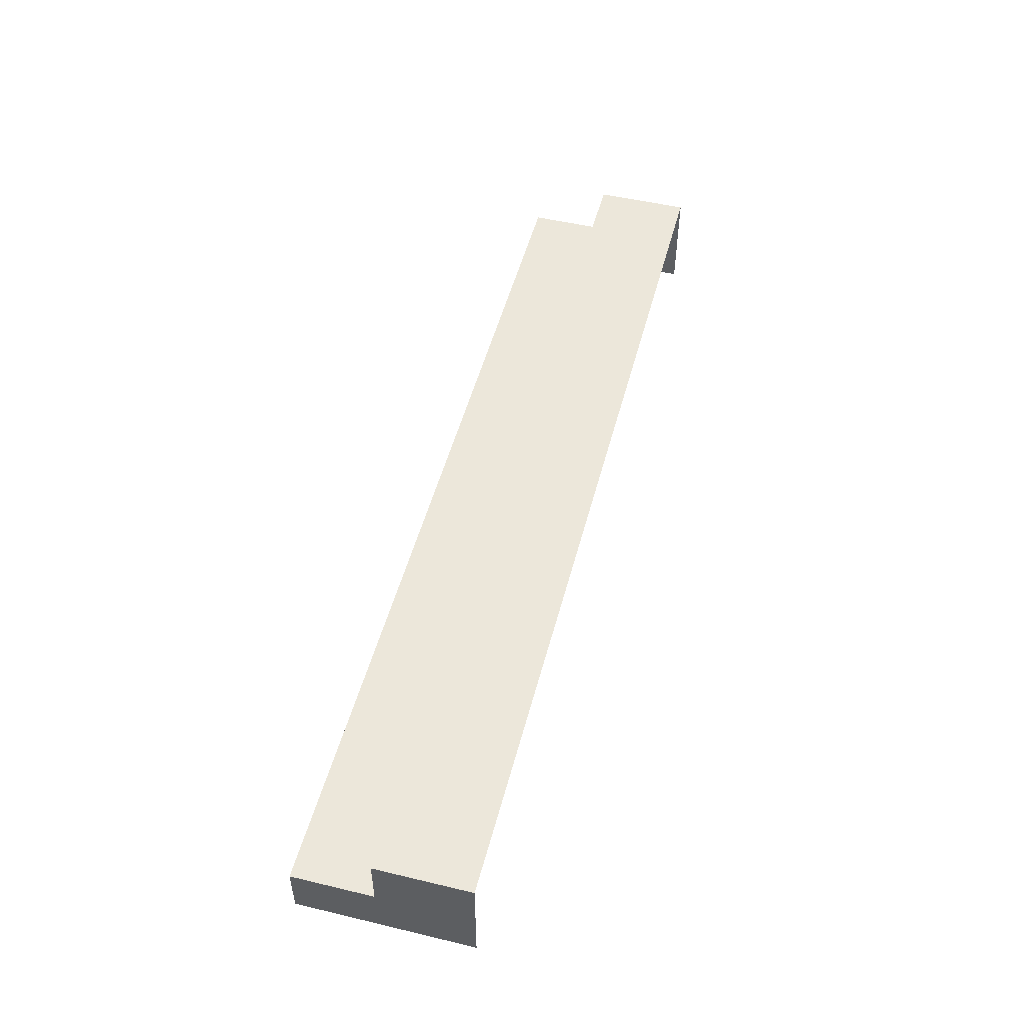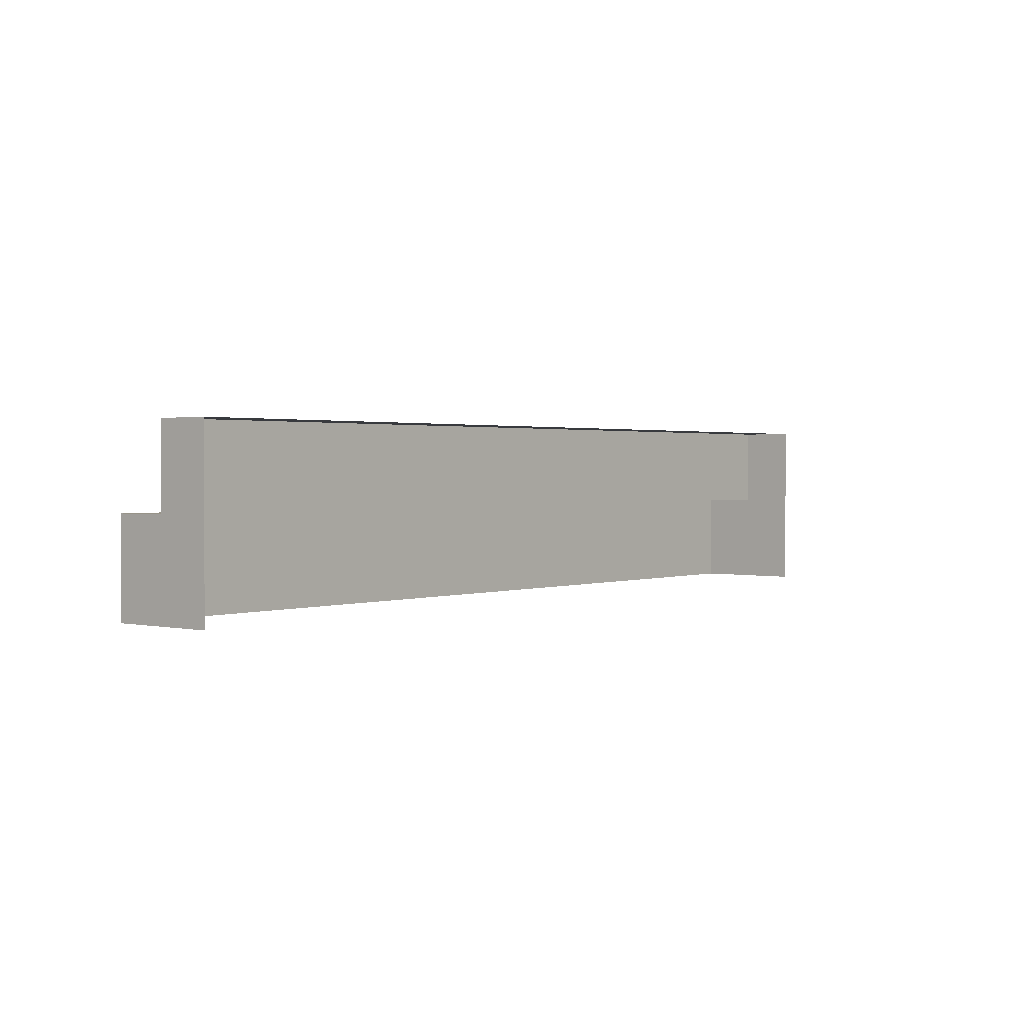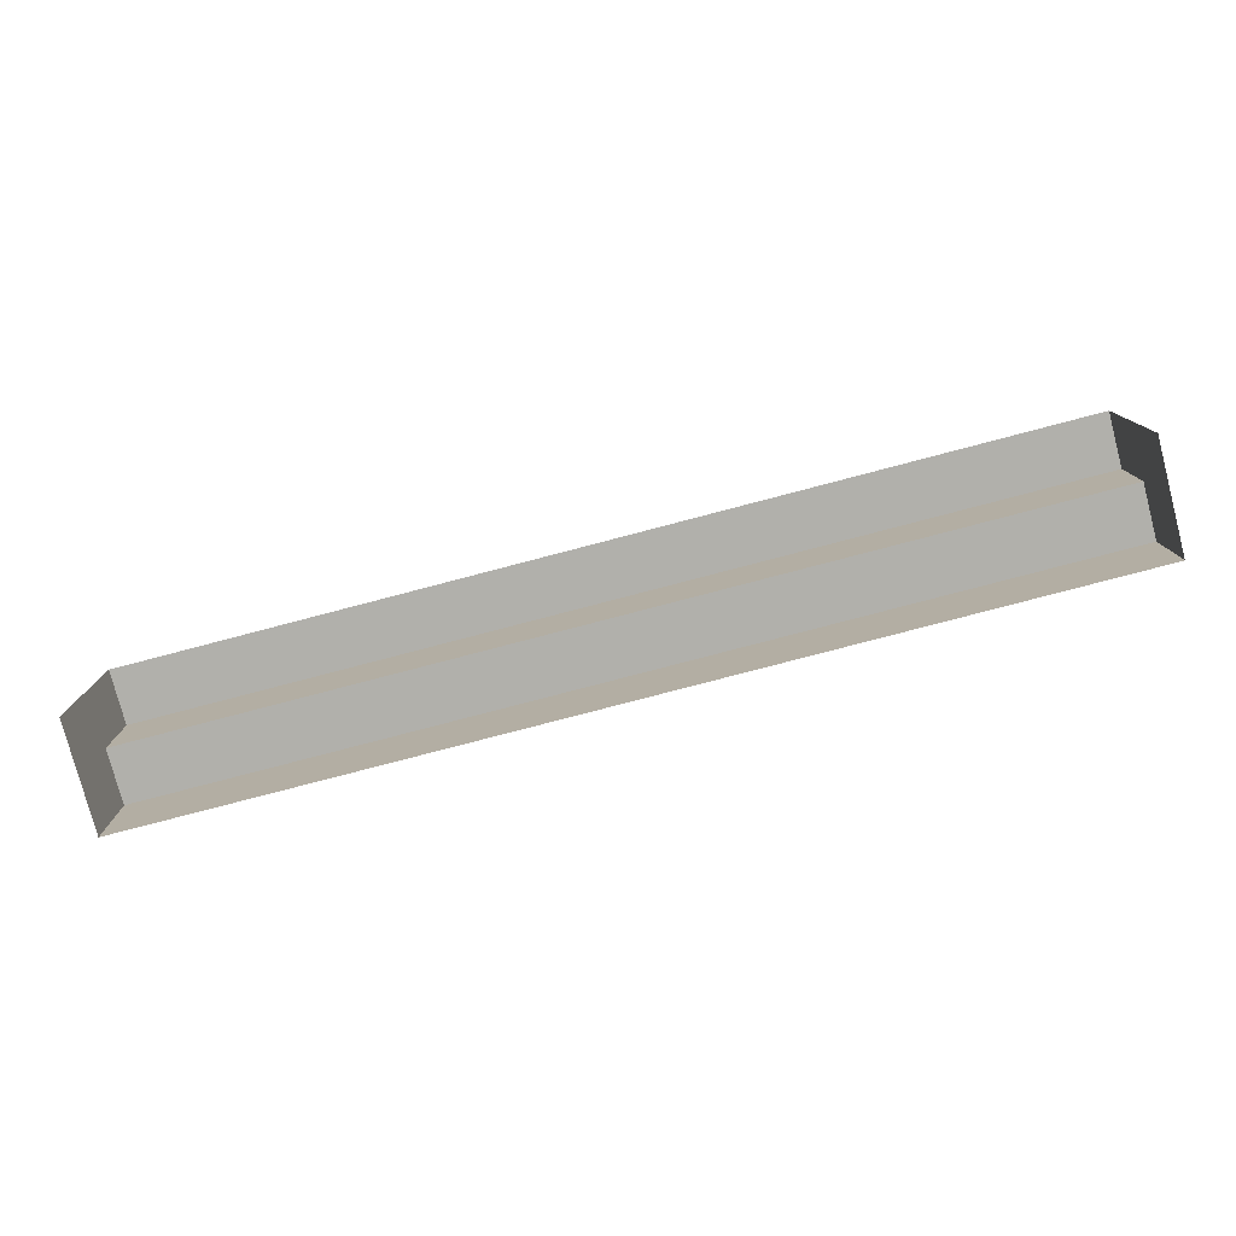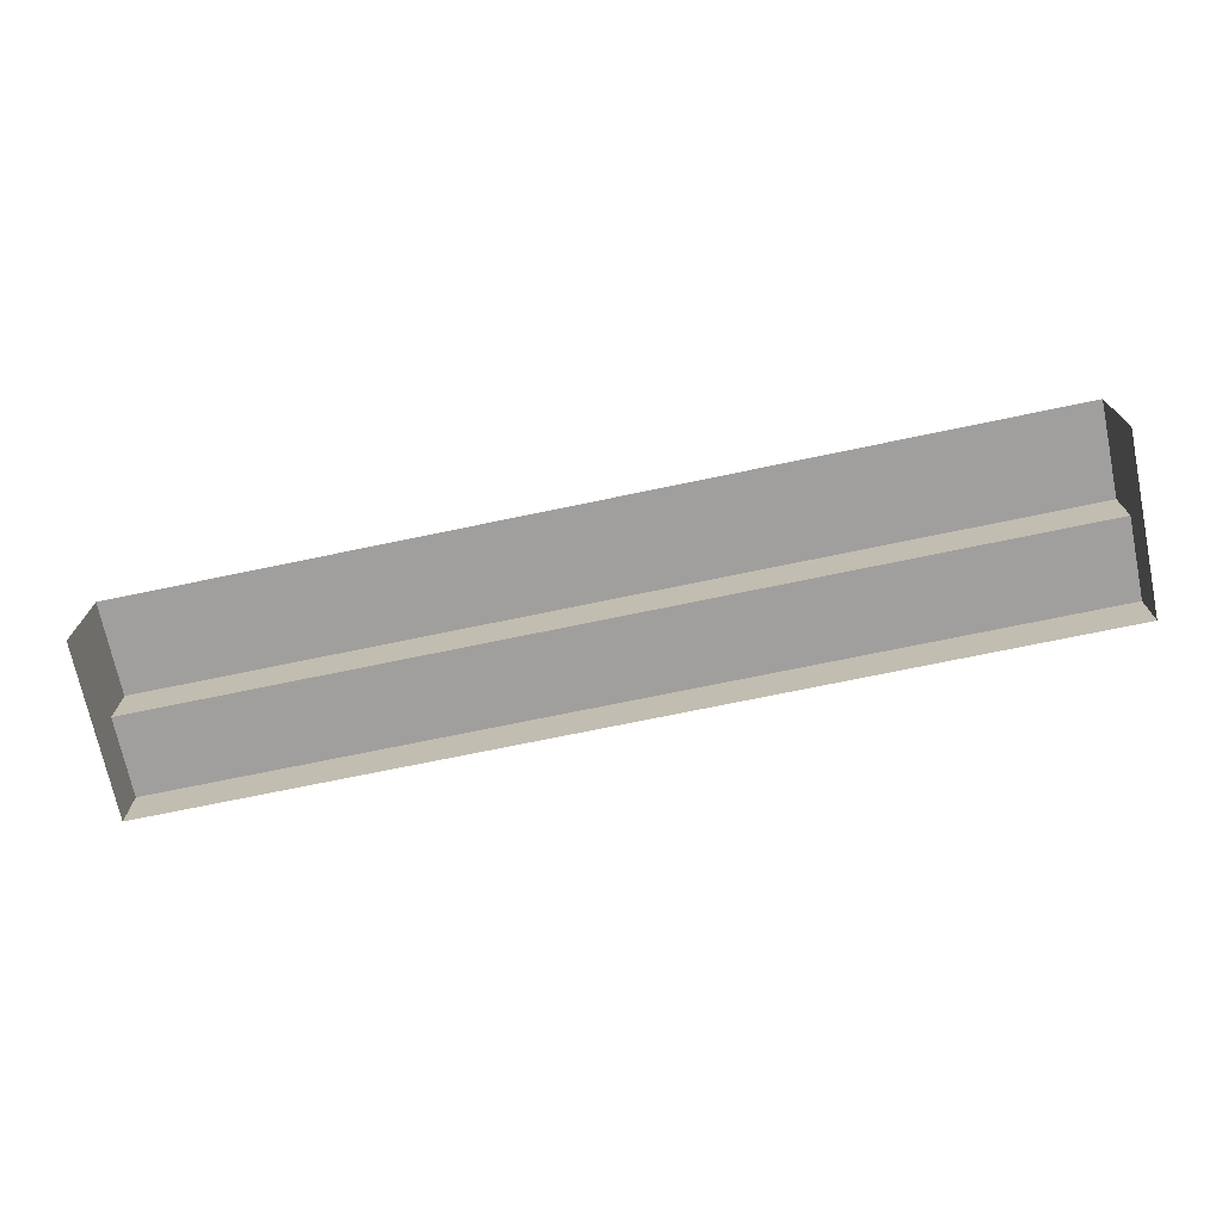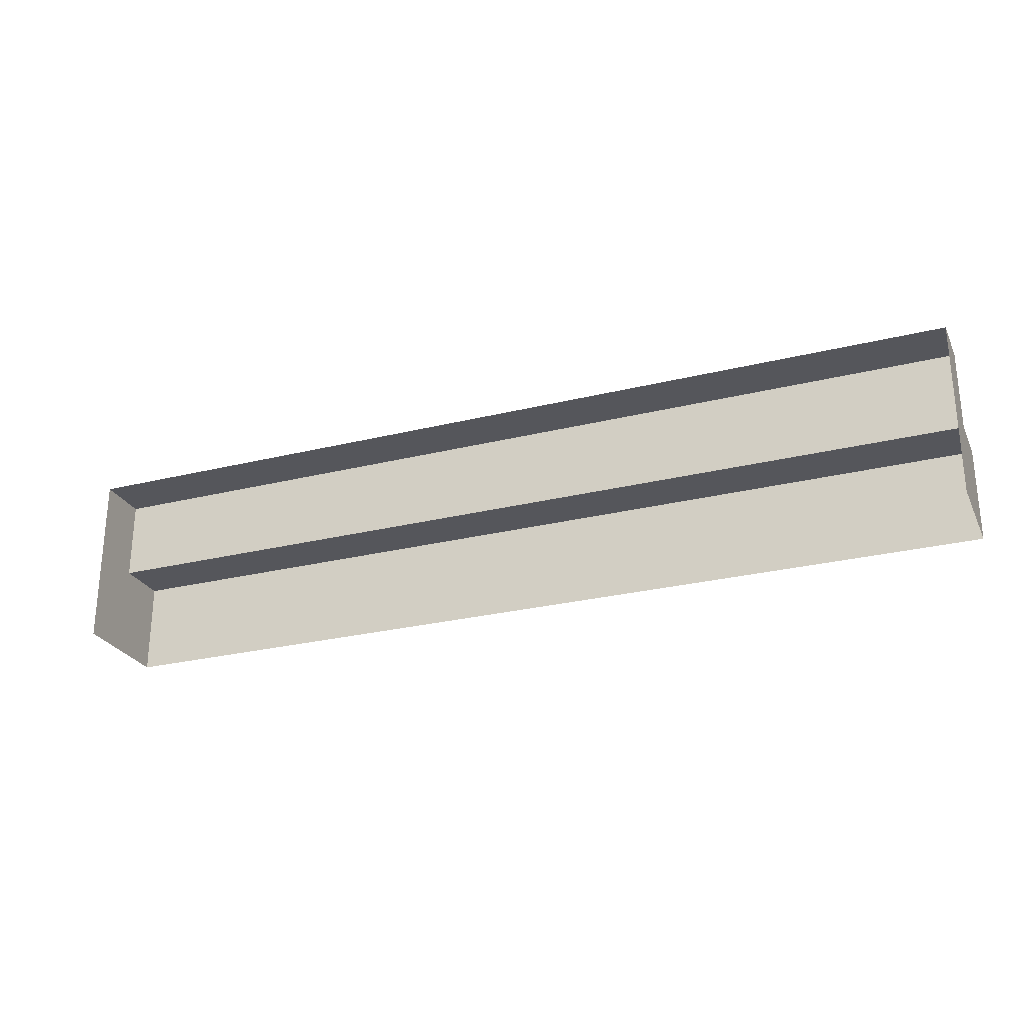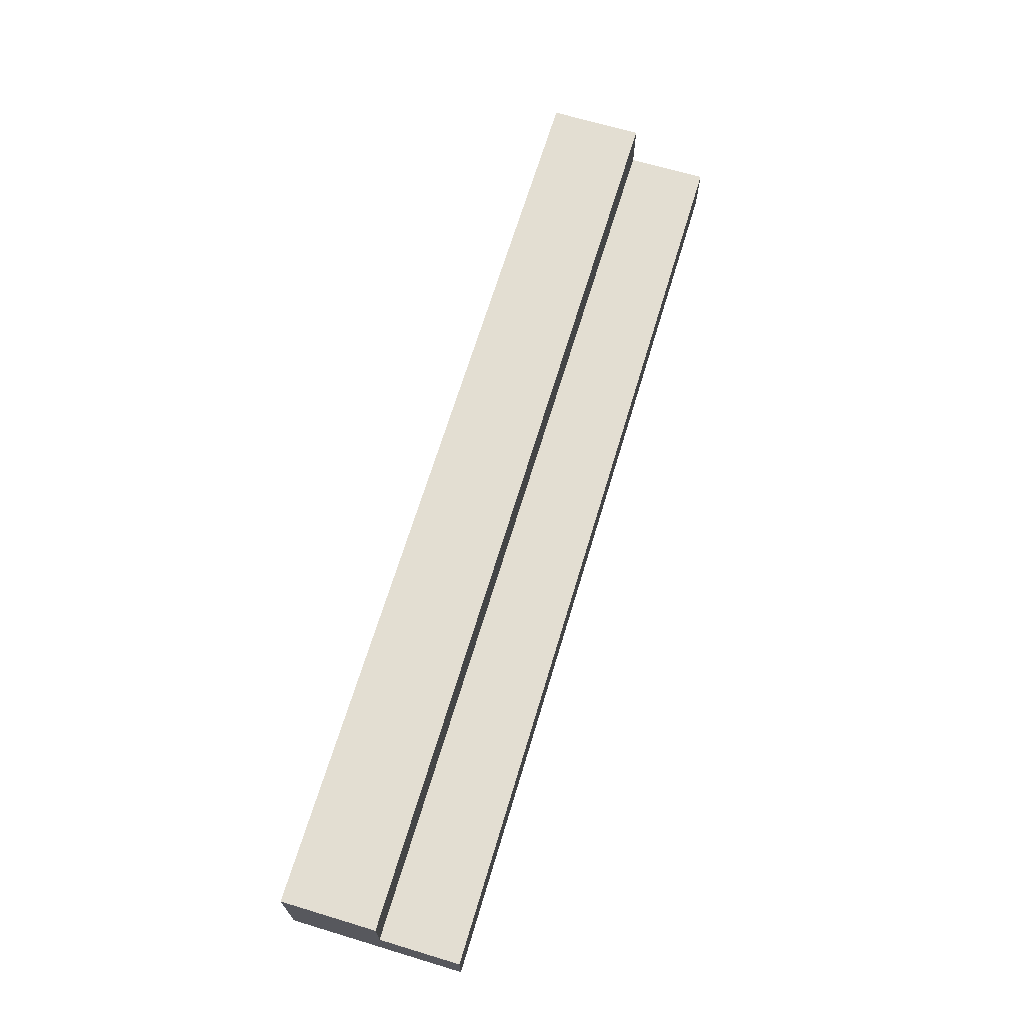
<metadata>
{"format":"obj","ext":"obj","renderer":"f3d","projection":"perspective","resolution":1024,"background":"white","views":[{"elev":50.6,"azim":-75.4,"up":"+Z"},{"elev":1.4,"azim":129.2,"up":"+Y"},{"elev":-78.5,"azim":-165.3,"up":"+Y"},{"elev":-71.5,"azim":11.8,"up":"+Z"},{"elev":-26.3,"azim":-158.6,"up":"+Y"},{"elev":67.5,"azim":106.8,"up":"+Z"}]}
</metadata>
<code>
g facility_mech_main003_stairs
v 23.31 -19.33 0.1837
v 22.32 -19.33 0.1837
v 22.32 -19.33 0.003722
v 23.31 -19.33 0.003722
v 23.31 -19.91 0.3637
v 22.32 -19.91 0.3637
v 22.32 -19.6 0.3637
v 23.31 -19.6 0.3637
v 24.34 -19.91 0.3637
v 24.34 -19.6 0.3637
v 24.34 -19.6 0.1837
v 24.34 -19.91 0.003721
v 24.34 -19.33 0.003722
v 24.34 -19.33 0.1837
v 23.31 -19.6 0.3637
v 22.32 -19.6 0.3637
v 22.32 -19.6 0.1837
v 23.31 -19.6 0.1837
v 21.24 -19.6 0.1837
v 21.24 -19.91 0.003721
v 21.24 -19.33 0.003722
v 21.24 -19.33 0.1837
v 21.24 -19.6 0.3637
v 21.24 -19.91 0.3637
v 23.31 -19.6 0.1837
v 22.32 -19.6 0.1837
v 22.32 -19.33 0.1837
v 23.31 -19.33 0.1837
v 24.34 -19.33 0.1837
v 23.31 -19.33 0.1837
v 23.31 -19.33 0.003722
v 24.34 -19.33 0.003722
v 21.24 -19.33 0.003722
v 22.32 -19.33 0.003722
v 22.32 -19.33 0.1837
v 21.24 -19.33 0.1837
v 24.34 -19.91 0.3637
v 23.31 -19.91 0.3637
v 23.31 -19.6 0.3637
v 24.34 -19.6 0.3637
v 21.24 -19.6 0.3637
v 22.32 -19.6 0.3637
v 22.32 -19.91 0.3637
v 21.24 -19.91 0.3637
v 24.34 -19.6 0.3637
v 23.31 -19.6 0.3637
v 23.31 -19.6 0.1837
v 24.34 -19.6 0.1837
v 21.24 -19.6 0.1837
v 22.32 -19.6 0.1837
v 22.32 -19.6 0.3637
v 21.24 -19.6 0.3637
v 24.34 -19.6 0.1837
v 23.31 -19.6 0.1837
v 23.31 -19.33 0.1837
v 24.34 -19.33 0.1837
v 21.24 -19.33 0.1837
v 22.32 -19.33 0.1837
v 22.32 -19.6 0.1837
v 21.24 -19.6 0.1837
g facility_mech_main003_stairs_0
f 3 2 1
f 4 3 1
f 7 6 5
f 8 7 5
f 11 10 9
f 12 11 9
f 12 13 11
f 13 14 11
f 17 16 15
f 18 17 15
f 21 20 19
f 22 21 19
f 23 19 20
f 24 23 20
f 27 26 25
f 28 27 25
f 31 30 29
f 32 31 29
f 35 34 33
f 36 35 33
f 39 38 37
f 40 39 37
f 43 42 41
f 44 43 41
f 47 46 45
f 48 47 45
f 51 50 49
f 52 51 49
f 55 54 53
f 56 55 53
f 59 58 57
f 60 59 57

</code>
